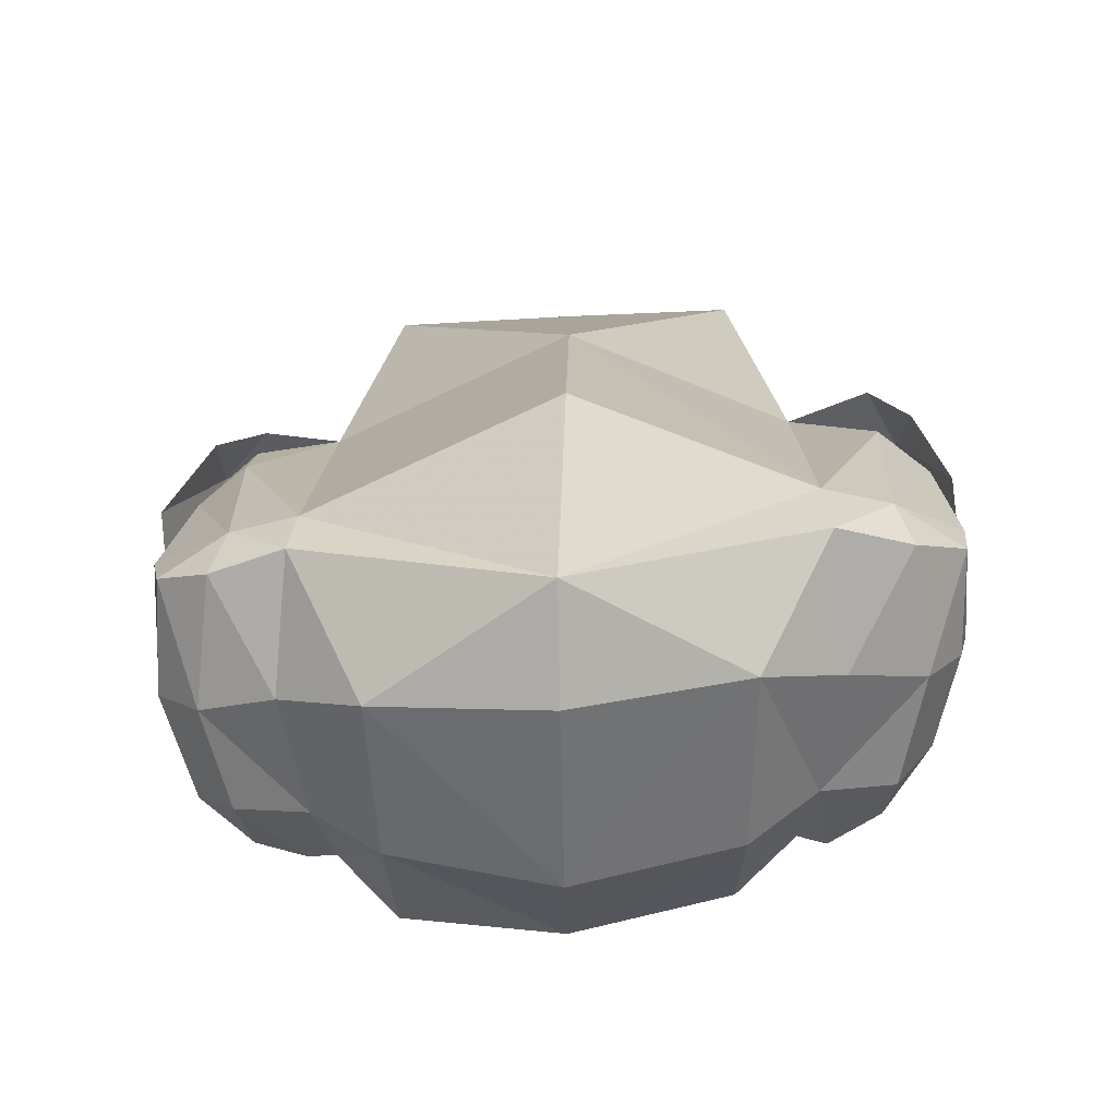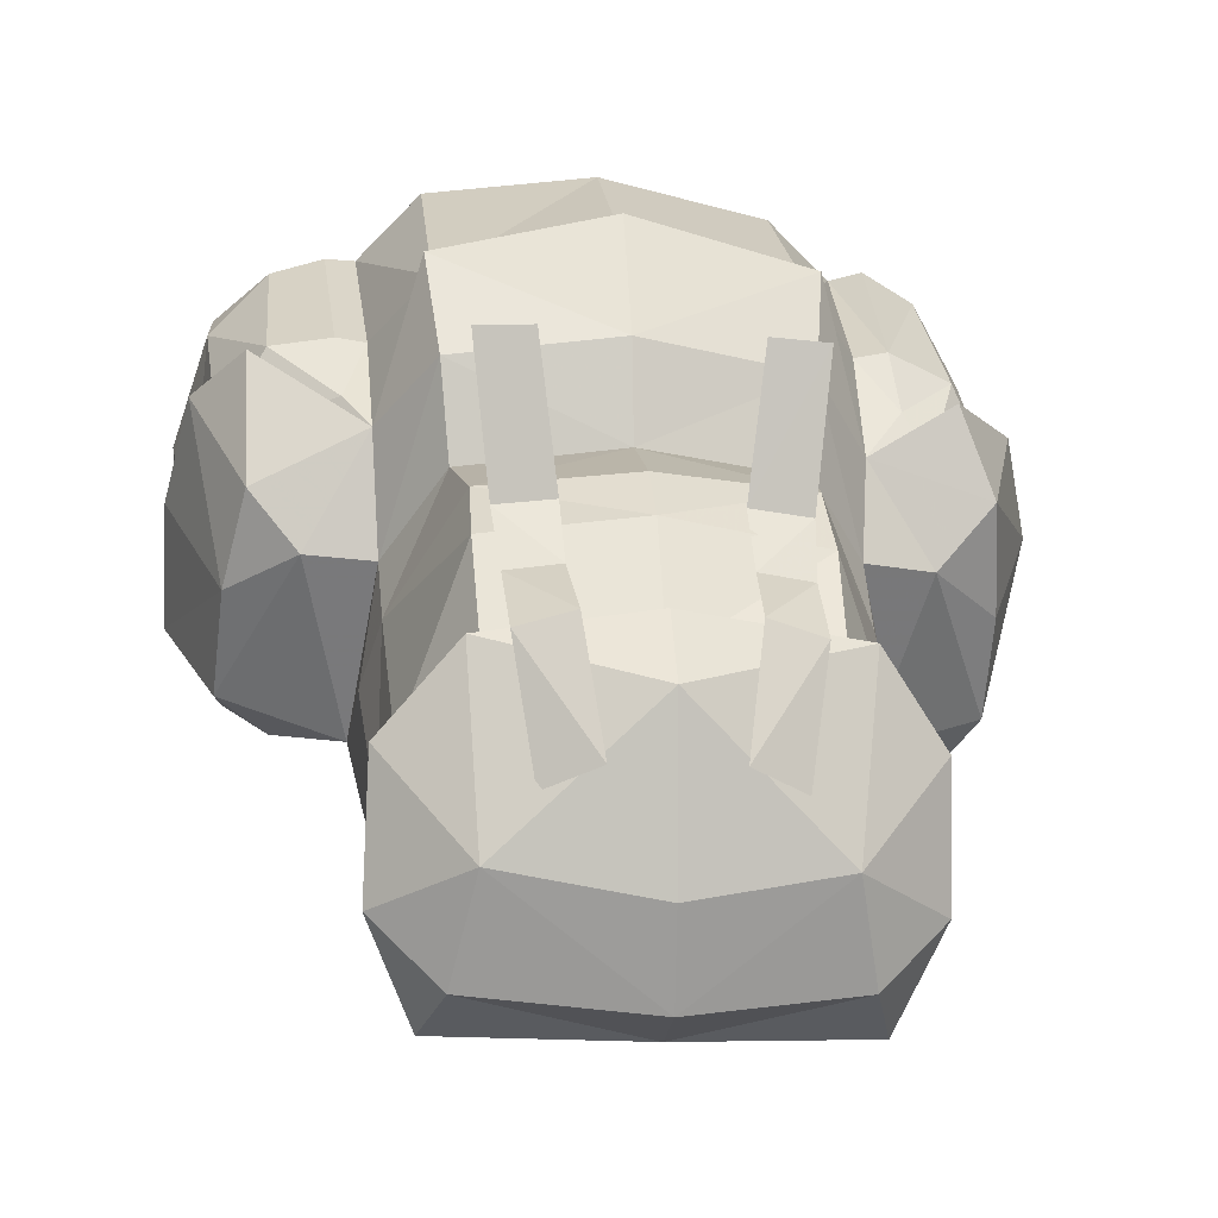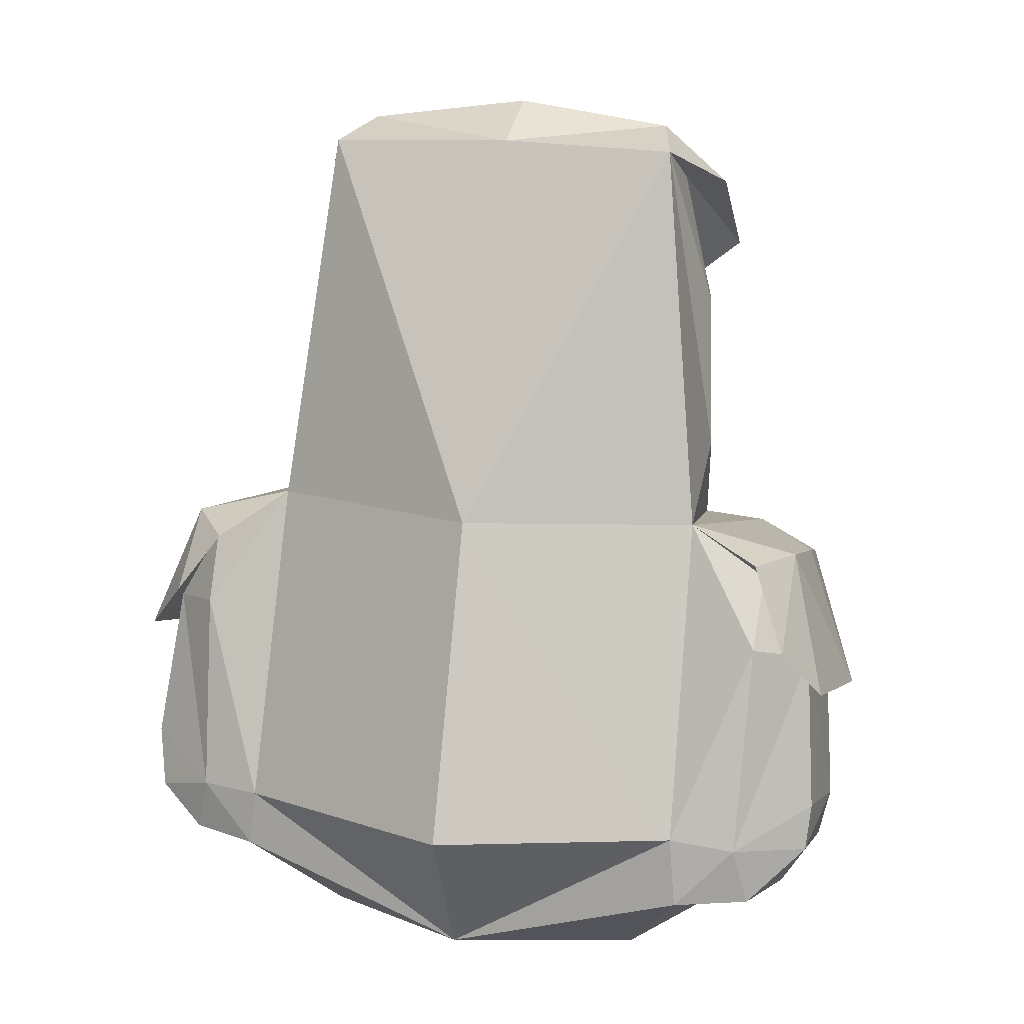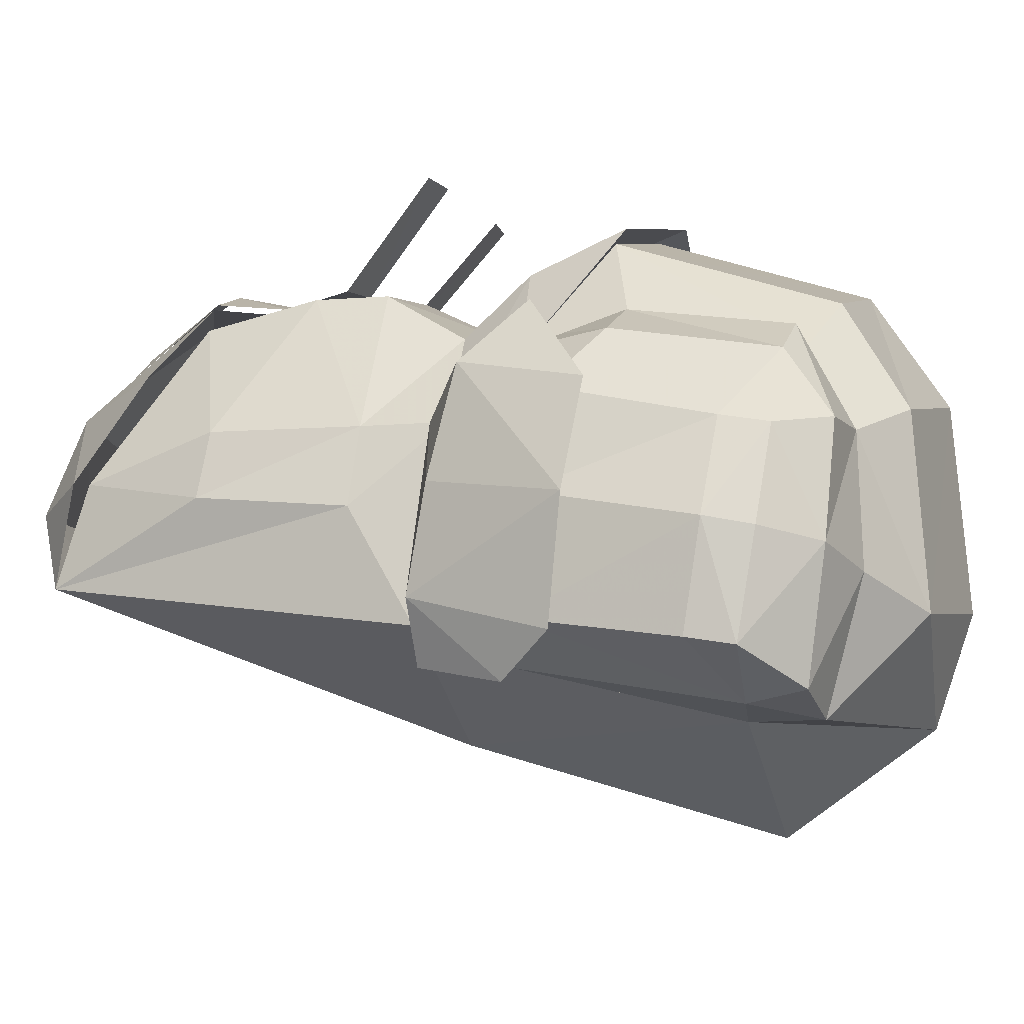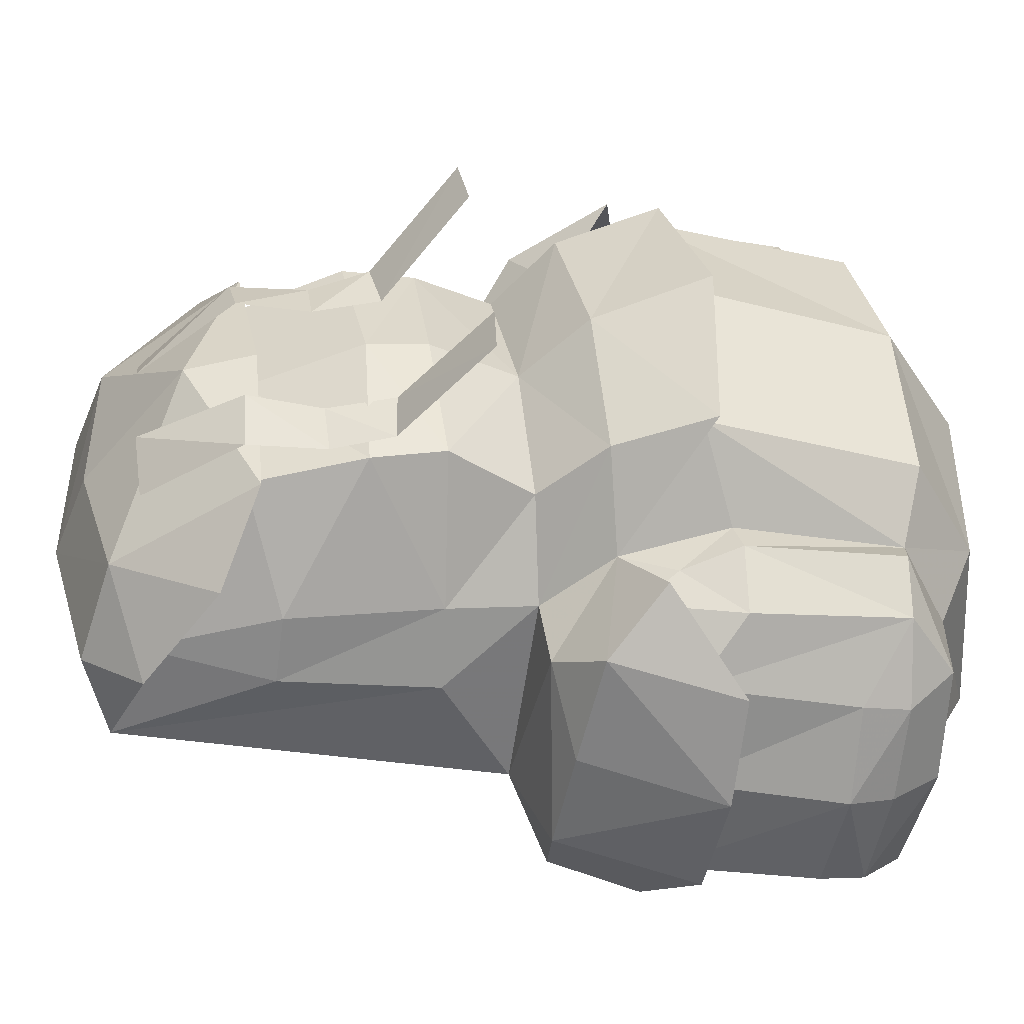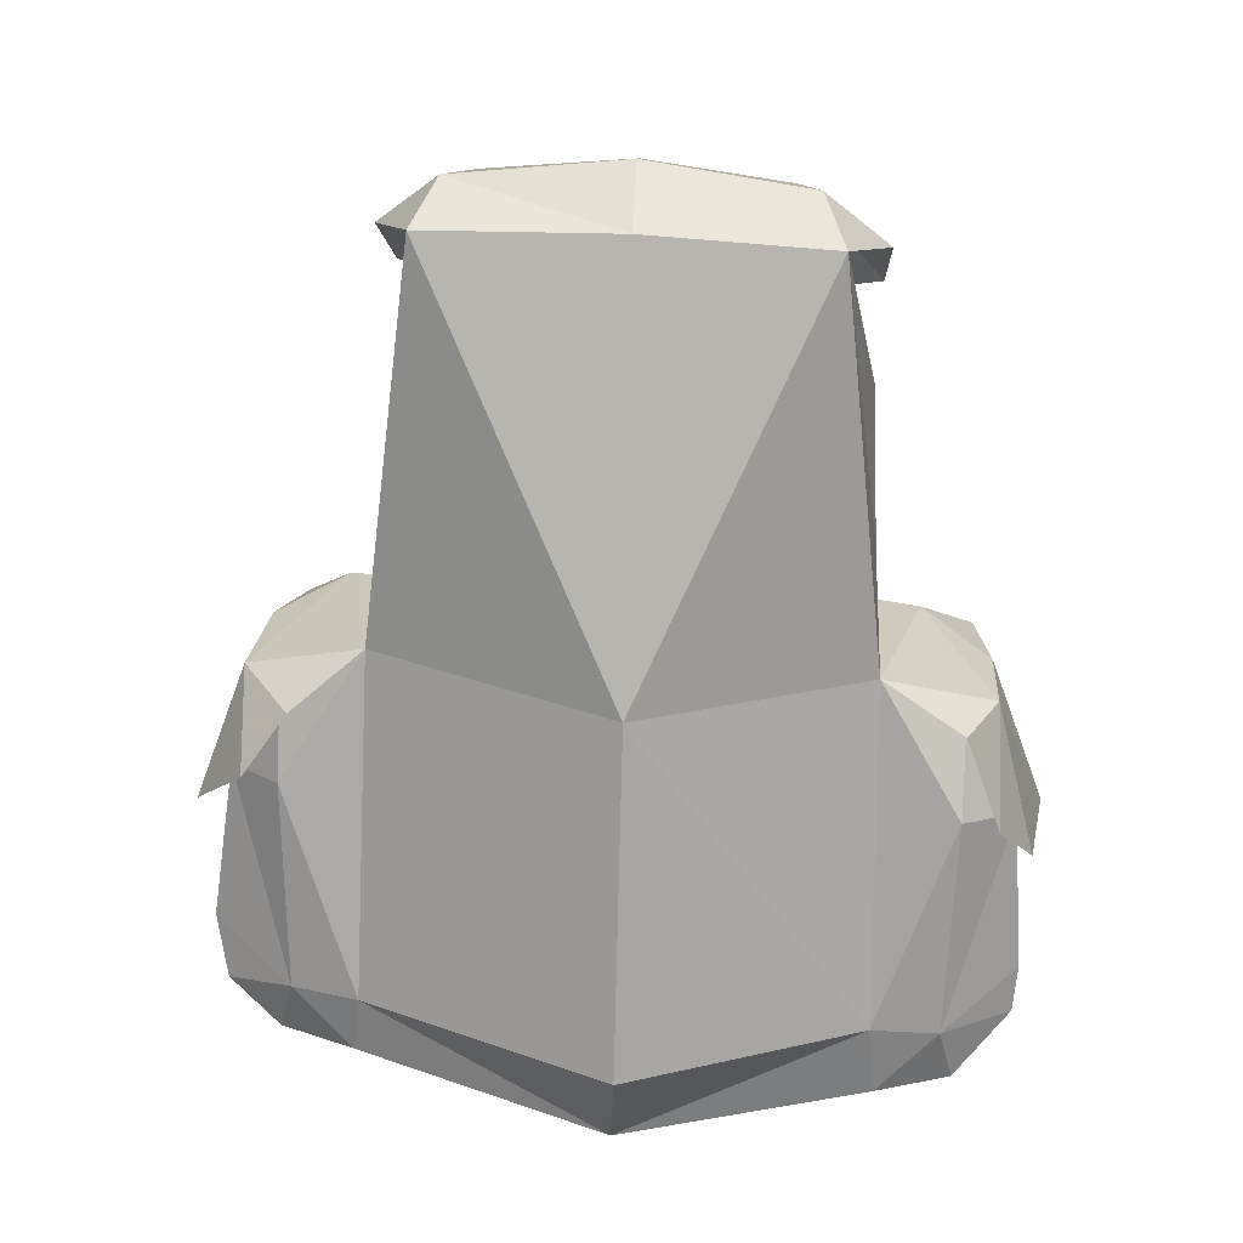
<metadata>
{"format":"obj","ext":"obj","renderer":"f3d","projection":"perspective","resolution":1024,"background":"white","views":[{"elev":-58.5,"azim":-3.2,"up":"+Z"},{"elev":41.9,"azim":-4.5,"up":"+Y"},{"elev":13.3,"azim":11.8,"up":"+Z"},{"elev":-12.9,"azim":105.5,"up":"+Y"},{"elev":34.3,"azim":82.5,"up":"+Y"},{"elev":31.3,"azim":-0.9,"up":"+Z"}]}
</metadata>
<code>
g common_back_90008
v 3.226 1.806 -10.27
v 4.484 1.172 -9.467
v 3.085 -1.83 -10.47
v 0.1009 2.62 -10.64
v 0.2792 4.809 -9.241
v 3.263 3.831 -9.114
v -0.197 -1.262 -10.88
v 3.365 4.815 -3.393
v 0.394 5.694 -3.483
v 0.3146 4.509 -2.149
v 4.312 2.797 -8.648
v 3.447 5.254 -5.038
v 0.4214 6.236 -5.18
v 4.29 3.51 -5.459
v 3.159 3.759 -2.077
v 4.066 1.946 -2.023
v 0.4129 5.493 0.6807
v 3.125 4.777 0.8667
v 3.055 4.755 -0.5345
v 0.3947 5.381 -0.4873
v 4.046 2.084 2.577
v 3.036 4.373 3.066
v 4.189 0.8112 2.77
v 4.309 0.4509 -0.2128
v 4.005 2.002 -0.3371
v 3.58 1.351 5.193
v 0.3736 4.733 2.954
v 3.493 -0.6118 5.853
v 4.233 -1.796 -1.452
v 4.244 3.033 -3.405
v 4.244 3.033 -3.405
v 6.659 -2.222 -3.93
v 6.842 -2.709 -6.874
v 7.08 -0.755 -7.244
v 6.858 -0.1062 -4.188
v 4.252 -3.773 -8.782
v 5.664 -3.47 -8.712
v 5.394 -3.621 -7.622
v 6.602 1.046 -7.467
v 6.568 1.77 -4.435
v 5.825 2.348 -8.459
v 6.003 2.877 -5.448
v 4.898 3.53 -5.549
v 4.897 3.025 -8.542
v 5.856 1.072 -9.301
v 4.975 3.155 -4.391
v 6.751 -2.861 -7.741
v 6.146 -1.109 -9.136
v 6.867 -0.9173 -8.109
v 6.56 0.8714 -8.356
v 5.714 -2.029 -2.389
v 4.233 -1.796 -1.452
v 5.621 -2.882 -3.68
v 5.378 2.791 -3.59
v 4.29 3.51 -5.459
v 4.312 2.797 -8.648
v 4.244 3.033 -3.405
v 4.484 1.172 -9.467
v 4.143 -3.742 -7.43
v 4.682 -1.353 -9.555
v 3.085 -1.83 -10.47
v 4.682 -1.353 -9.555
v 4.252 -3.773 -8.782
v 2.939 2.782 5.596
v 4.42 1.167 5.129
v 4.518 3.097 3.644
v 0.167 1.19 6.712
v 3.195 0.894 6.257
v 0.2484 2.857 6.041
v 3.488 4.631 2.797
v 0.4181 5.201 4.034
v -0.197 -1.262 -10.88
v -0.3504 -3.358 -10.11
v 6.297 -1.699 -1.975
v 5.616 -2.803 -1.985
v 6.216 -3.212 -3.635
v 6.38 2.367 -2.884
v 7.039 1.762 -5.287
v 5.847 3.556 -4.046
v 4.066 1.946 -2.023
v 4.233 -1.796 -1.452
v 5.301 1.614 -2.074
v 6.452 0.274 -2.365
v 6.946 -2.493 -4.639
v 7.422 -0.2713 -4.982
v 4.244 3.033 -3.405
v -3.096 2.411 -10.19
v -3.485 -0.8568 -10.43
v -4.406 2.191 -9.385
v -2.782 4.739 -9.081
v -2.644 5.658 -3.26
v -3.978 3.747 -8.572
v -2.697 5.958 -4.982
v -3.804 4.337 -5.43
v -2.592 4.423 -1.994
v -3.792 2.608 -1.926
v -2.322 5.272 -0.4747
v -2.35 5.504 0.9066
v -3.638 3.048 2.643
v -2.312 4.75 3.14
v -3.972 1.771 2.846
v -3.762 2.813 -0.3136
v -4.204 1.482 -0.1404
v -3.56 0.1966 5.918
v -3.332 2.49 5.365
v -4.496 -0.8234 -1.369
v -3.777 4.133 -3.462
v -3.777 4.133 -3.462
v -7.334 0.991 -7.111
v -7.4 -1.131 -6.743
v -6.965 -0.66 -3.805
v -6.919 1.473 -4.044
v -4.912 -2.722 -8.565
v -5.993 -2.316 -7.471
v -6.253 -2.104 -8.521
v -6.552 3.21 -7.346
v -6.328 3.424 -4.265
v -5.453 4.388 -5.398
v -4.335 4.43 -5.494
v -4.502 3.865 -8.512
v -5.471 3.672 -8.419
v -5.771 2.34 -9.19
v -4.249 4.323 -4.059
v -7.203 -1.537 -7.846
v -7.194 0.7174 -8.126
v -6.379 0.3262 -9.087
v -6.496 2.847 -8.236
v -6.004 -0.9783 -2.281
v -6.078 -1.478 -3.681
v -4.496 -0.8234 -1.369
v -3.804 4.337 -5.43
v -3.978 3.747 -8.572
v -3.777 4.133 -3.462
v -4.406 2.191 -9.385
v -5.002 -0.2426 -9.466
v -2.51 3.407 5.646
v -3.987 4.066 3.686
v -4.213 2.157 5.208
v -3.062 1.531 6.321
v -2.525 5.322 2.87
v 0.4242 5.427 2.675
v -3.485 -0.8568 -10.43
v -4.912 -2.722 -8.565
v -5.002 -0.2426 -9.466
v -6.652 -0.2148 -2.003
v -6.673 -1.734 -3.389
v -5.84 -1.433 -2.277
v -5.831 3.588 -2.772
v -5.743 4.791 -4.803
v -6.78 3.683 -5.064
v -3.792 2.608 -1.926
v -5.021 2.797 -1.979
v -4.496 -0.8234 -1.369
v -6.348 1.885 -2.247
v -7.587 -0.827 -4.414
v -7.371 1.524 -4.956
v -3.777 4.133 -3.462
v -4.496 -0.8234 -1.369
v -4.781 -2.719 -7.475
v -0.3189 -5.272 -7.304
v -0.1317 -3.352 -1.262
v 4.143 -3.742 -7.43
v -0.3189 -5.272 -7.304
v -4.781 -2.719 -7.475
v 3.493 -0.6118 5.853
v 4.233 -1.796 -1.452
v 0.08153 -0.192 5.993
v -3.56 0.1966 5.918
v 3.493 -0.6118 5.853
v 4.682 -1.353 -9.555
v -5.002 -0.2426 -9.466
v -4.781 -2.719 -7.475
v -6.078 -1.478 -3.681
v -6.004 -0.9783 -2.281
v -6.965 -0.66 -3.805
v 5.621 -2.882 -3.68
v 6.659 -2.222 -3.93
v 5.714 -2.029 -2.389
v 3.64 5.461 -5.277
v -2.804 6.199 -5.303
v 0.4341 6.463 -5.734
v -0.6563 4.55 4.9
v -0.8847 5.781 2.983
v -1.893 5.573 3.072
v -1.652 4.097 4.909
v -1.006 5.425 1.58
v -1.012 5.555 0.2631
v -2.046 5.623 0.4
v -1.953 5.359 1.589
v -1.197 7.534 -1.432
v -2.185 7.647 -1.33
v 1.341 4.414 4.963
v 2.251 3.743 4.954
v 2.725 4.977 3.029
v 1.764 5.411 2.959
v 1.807 5.037 1.554
v 2.728 4.756 1.546
v 2.84 4.996 0.3551
v 1.811 5.165 0.2372
v 3.253 6.958 -1.38
v 2.264 7.071 -1.464
v 4.143 -3.742 -7.43
v -3.56 0.1966 5.918
v 0.08153 -0.192 5.993
f 1 2 3
f 1 4 5
f 5 6 1
f 3 7 4
f 4 1 3
f 8 9 10
f 1 11 2
f 12 6 5
f 5 13 12
f 11 6 12
f 12 14 11
f 10 15 8
f 8 15 16
f 17 18 19
f 19 20 17
f 21 18 22
f 23 24 25
f 25 21 23
f 25 16 15
f 19 15 10
f 10 20 19
f 21 22 26
f 27 22 18
f 18 17 27
f 25 15 19
f 28 29 24
f 24 23 28
f 25 19 18
f 21 25 18
f 14 12 30
f 31 8 16
f 32 33 34
f 34 35 32
f 36 37 38
f 35 34 39
f 39 40 35
f 41 42 40
f 40 39 41
f 43 42 41
f 41 44 43
f 41 45 44
f 43 46 42
f 47 37 48
f 48 49 47
f 48 45 50
f 50 49 48
f 51 52 53
f 42 54 40
f 38 33 32
f 32 53 38
f 43 55 46
f 41 50 45
f 38 47 33
f 34 33 47
f 47 49 34
f 34 49 50
f 50 39 34
f 43 44 56
f 56 55 43
f 46 57 54
f 57 46 55
f 44 58 56
f 42 46 54
f 36 38 59
f 60 48 37
f 37 36 60
f 58 45 48
f 48 60 58
f 61 62 63
f 1 6 11
f 45 58 44
f 64 65 66
f 67 68 64
f 64 69 67
f 70 71 64
f 64 68 65
f 64 66 70
f 23 21 26
f 25 24 16
f 24 29 16
f 72 61 73
f 61 63 73
f 71 69 64
f 41 39 50
f 38 37 47
f 74 75 76
f 77 78 79
f 80 81 82
f 82 83 77
f 84 85 74
f 83 85 77
f 74 81 75
f 74 76 84
f 77 86 82
f 74 83 82
f 86 80 82
f 81 74 82
f 87 88 89
f 87 90 5
f 5 4 87
f 88 87 4
f 4 7 88
f 91 10 9
f 87 89 92
f 93 13 5
f 5 90 93
f 92 94 93
f 93 90 92
f 10 91 95
f 91 96 95
f 17 20 97
f 97 98 17
f 99 100 98
f 101 99 102
f 102 103 101
f 102 95 96
f 101 104 105
f 97 20 10
f 10 95 97
f 99 105 100
f 27 17 98
f 98 100 27
f 102 97 95
f 103 106 104
f 104 101 103
f 102 98 97
f 99 98 102
f 94 107 93
f 108 96 91
f 109 110 111
f 111 112 109
f 113 114 115
f 116 109 112
f 112 117 116
f 118 116 117
f 119 120 121
f 121 118 119
f 121 120 122
f 119 118 123
f 124 125 126
f 126 115 124
f 126 125 127
f 127 122 126
f 128 129 130
f 111 110 114
f 114 129 111
f 119 123 131
f 121 122 127
f 114 110 124
f 109 125 124
f 124 110 109
f 109 116 127
f 127 125 109
f 119 131 132
f 132 120 119
f 117 133 123
f 123 118 117
f 133 131 123
f 120 132 134
f 135 113 115
f 115 126 135
f 134 135 126
f 126 122 134
f 87 92 90
f 122 120 134
f 136 137 138
f 136 139 67
f 67 69 136
f 140 71 141
f 136 138 139
f 136 140 137
f 101 105 99
f 102 96 103
f 103 96 106
f 72 73 142
f 142 143 144
f 71 136 69
f 121 127 116
f 114 124 115
f 145 146 147
f 148 149 150
f 151 152 153
f 152 148 154
f 155 145 154
f 154 156 155
f 154 150 156
f 145 147 153
f 145 155 146
f 149 148 157
f 145 152 154
f 157 152 151
f 153 152 145
f 158 159 160
f 160 161 158
f 73 162 163
f 163 164 73
f 165 161 166
f 167 67 139
f 139 168 167
f 68 67 167
f 167 169 68
f 2 170 3
f 88 171 89
f 70 141 71
f 140 136 71
f 113 172 114
f 138 168 139
f 68 169 65
f 118 121 116
f 173 174 175
f 176 177 178
f 179 9 8
f 180 9 181
f 180 91 9
f 179 181 9
f 108 91 180
f 179 8 31
f 52 59 53
f 129 172 130
f 59 38 53
f 129 114 172
f 148 152 157
f 73 63 162
f 164 143 73
f 142 73 143
f 182 183 184
f 184 185 182
f 186 187 188
f 188 189 186
f 183 186 189
f 189 184 183
f 187 190 191
f 191 188 187
f 192 193 194
f 194 195 192
f 196 197 198
f 198 199 196
f 195 194 197
f 197 196 195
f 199 198 200
f 200 201 199
f 77 79 86
f 85 78 77
f 85 83 74
f 154 148 150
f 202 166 161
f 161 160 202
f 203 158 161
f 165 204 161
f 204 203 161
f 23 26 28

</code>
